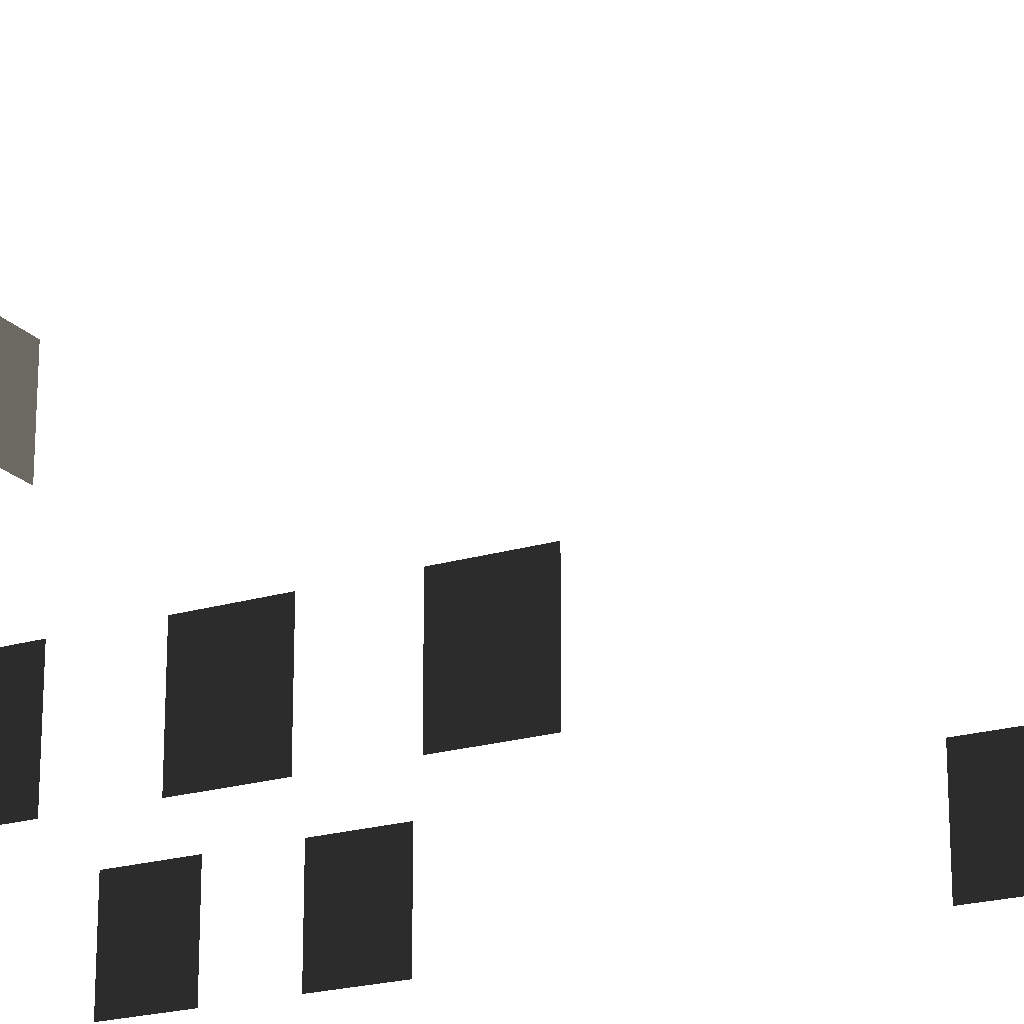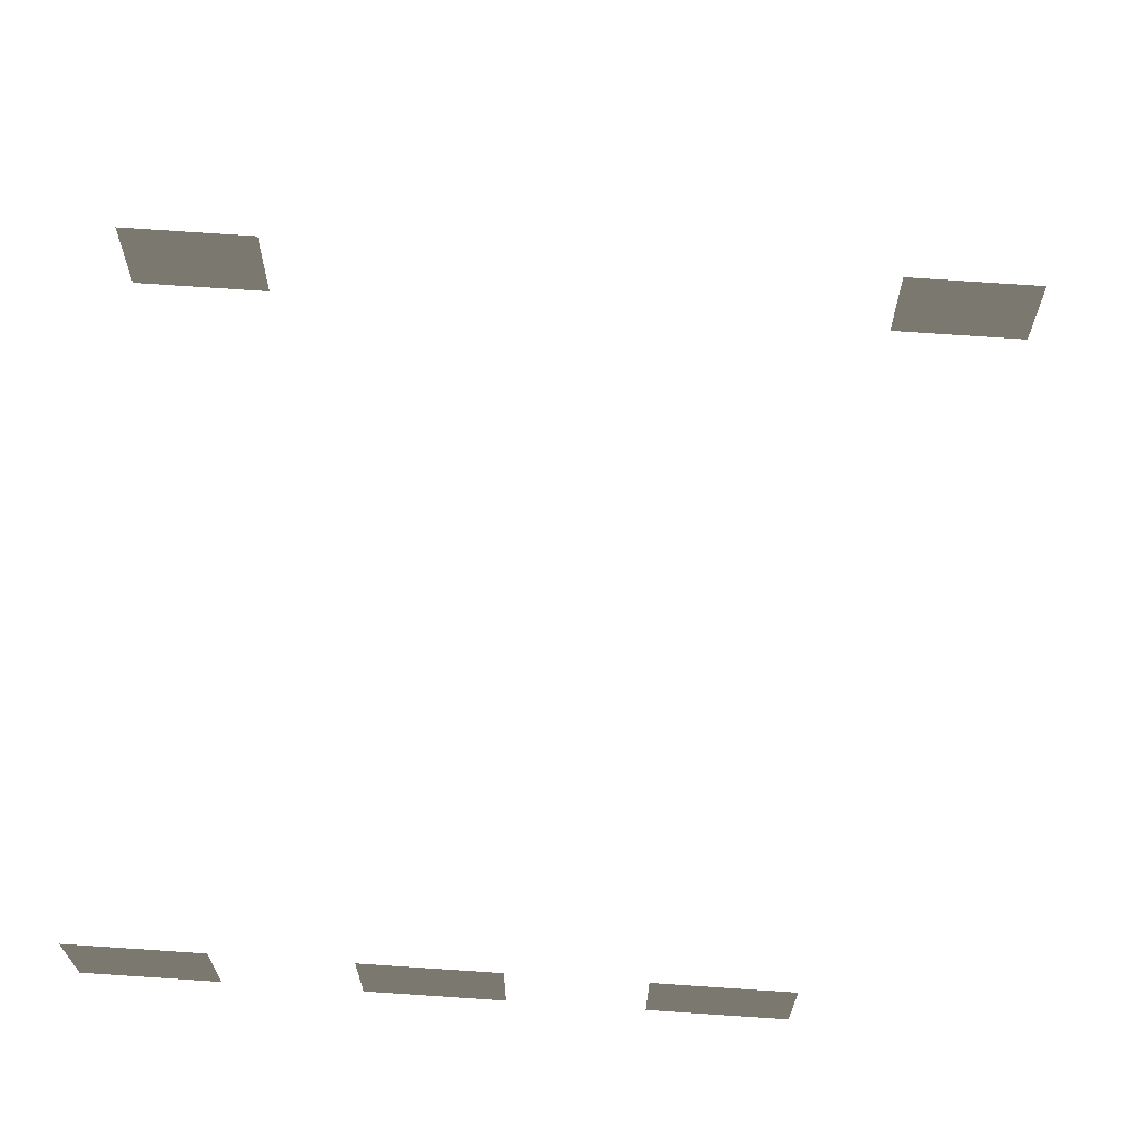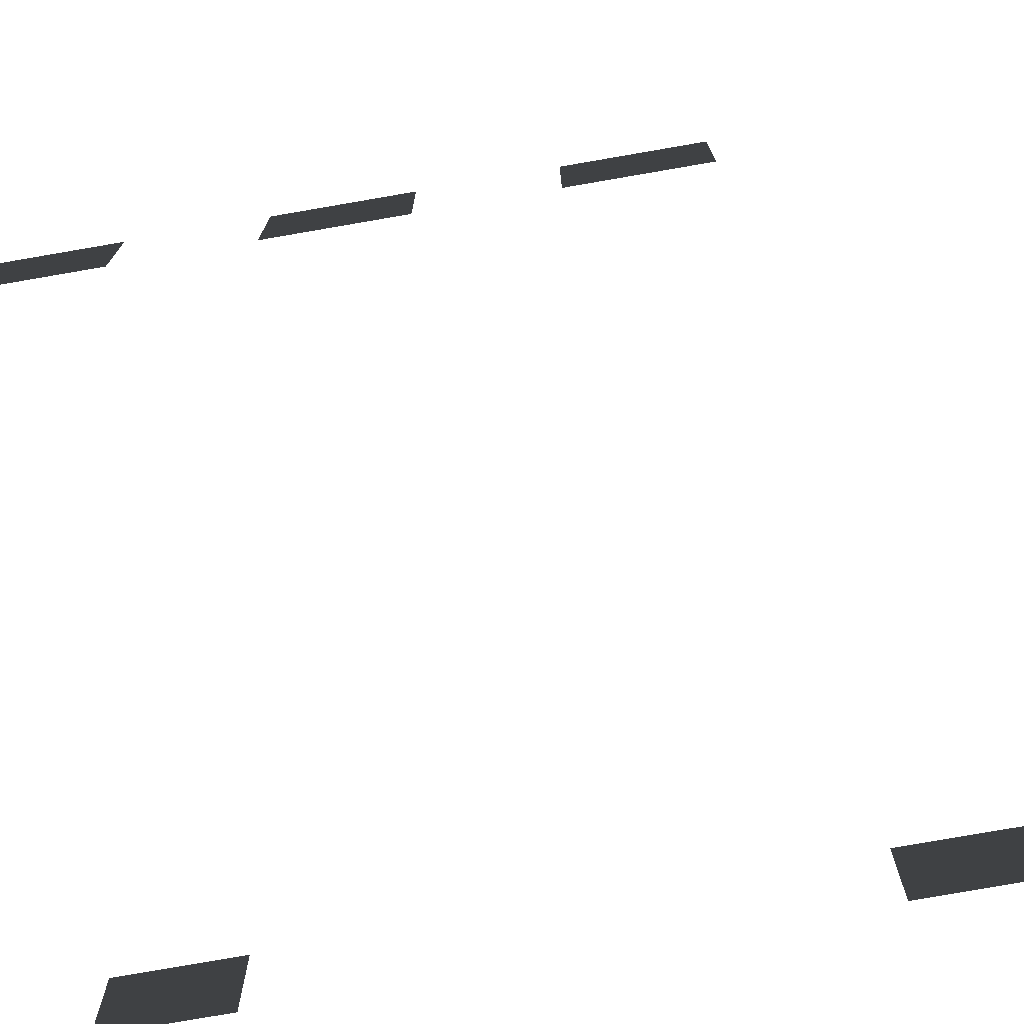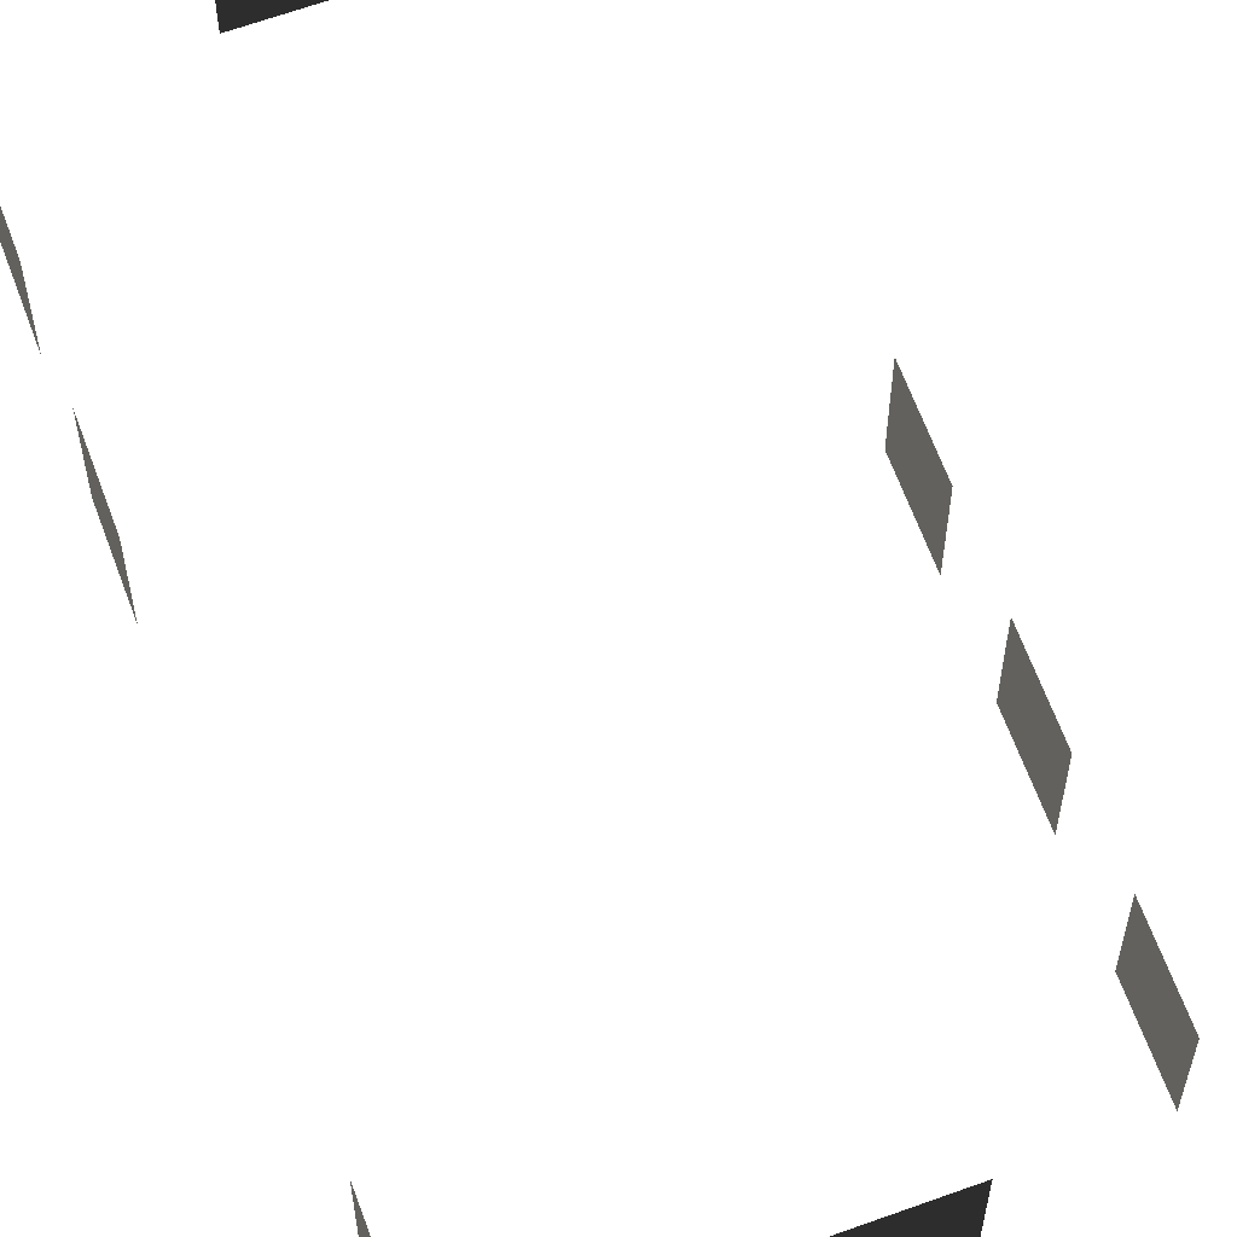
<metadata>
{"format":"obj","ext":"obj","renderer":"f3d","projection":"perspective","resolution":1024,"background":"white","views":[{"elev":-20.5,"azim":119.1,"up":"+Z"},{"elev":75.9,"azim":93.8,"up":"+Z"},{"elev":-78.9,"azim":99.8,"up":"+Z"},{"elev":64.0,"azim":-20.1,"up":"+Z"}]}
</metadata>
<code>
v -0.9569 -5.113 -0.001043
v -0.9569 -5.113 -1.482
v -0.957 -6.279 -1.482
v -0.9569 -6.279 -0.001043
v -0.957 -2.608 -0.001043
v -0.9569 -2.608 -1.482
v -0.9569 -3.774 -1.482
v -0.9569 -3.774 -0.001043
v -0.957 -0.2791 -0.001043
v -0.9569 -0.2791 -1.482
v -0.9569 -1.445 -1.482
v -0.957 -1.445 -0.001043
v -0.957 2.029 -0.001043
v -0.9569 2.029 -1.482
v -0.9569 0.8632 -1.482
v -0.957 0.8632 -0.001043
v -6.871 5.079 -0.001043
v -6.871 5.079 -1.482
v -6.871 6.246 -1.482
v -6.871 6.246 -0.001043
v -6.871 2.575 -0.001043
v -6.871 2.575 -1.482
v -6.871 3.741 -1.482
v -6.871 3.741 -0.001043
v -6.871 -3.872 -0.001043
v -6.871 -3.872 -1.482
v -6.871 -2.706 -1.482
v -6.871 -2.706 -0.001043
v -6.871 -6.181 -0.001043
v -6.871 -6.181 -1.482
v -6.871 -5.014 -1.482
v -6.871 -5.014 -0.001043
v -4.046 -7.499 -0.001043
v -4.046 -7.499 -1.482
v -4.629 -7.499 -1.482
v -4.629 -7.499 -0.001043
v -3.463 -7.499 -0.001043
v -3.463 -7.499 -1.482
v -2.88 -7.499 -0.001043
v -2.88 -7.499 -1.482
v -3.463 -7.499 -1.482
v -3.463 -7.499 -0.001043
v -3.463 7.447 -0.001043
v -3.463 7.447 -1.482
v -2.88 7.447 -1.482
v -2.88 7.447 -0.001043
v -4.046 7.447 -0.001043
v -4.046 7.447 -1.482
v -4.629 7.447 -0.001043
v -4.629 7.447 -1.482
v -4.046 7.447 -1.482
v -4.046 7.447 -0.001043
v -3.618 -5.627 4.613
v -3.618 -5.627 3.132
v -4.784 -5.627 3.132
v -4.784 -5.627 4.613
g Building_small_t1.045_35670_177
f 1 3 2
f 1 4 3
f 5 7 6
f 5 8 7
f 9 11 10
f 9 12 11
f 13 15 14
f 13 16 15
f 17 19 18
f 17 20 19
f 21 23 22
f 21 24 23
f 25 27 26
f 25 28 27
f 29 31 30
f 29 32 31
f 33 35 34
f 33 36 35
f 37 33 34
f 37 34 38
f 39 41 40
f 39 42 41
f 43 45 44
f 43 46 45
f 47 43 44
f 47 44 48
f 49 51 50
f 49 52 51
f 53 55 54
f 53 56 55

</code>
